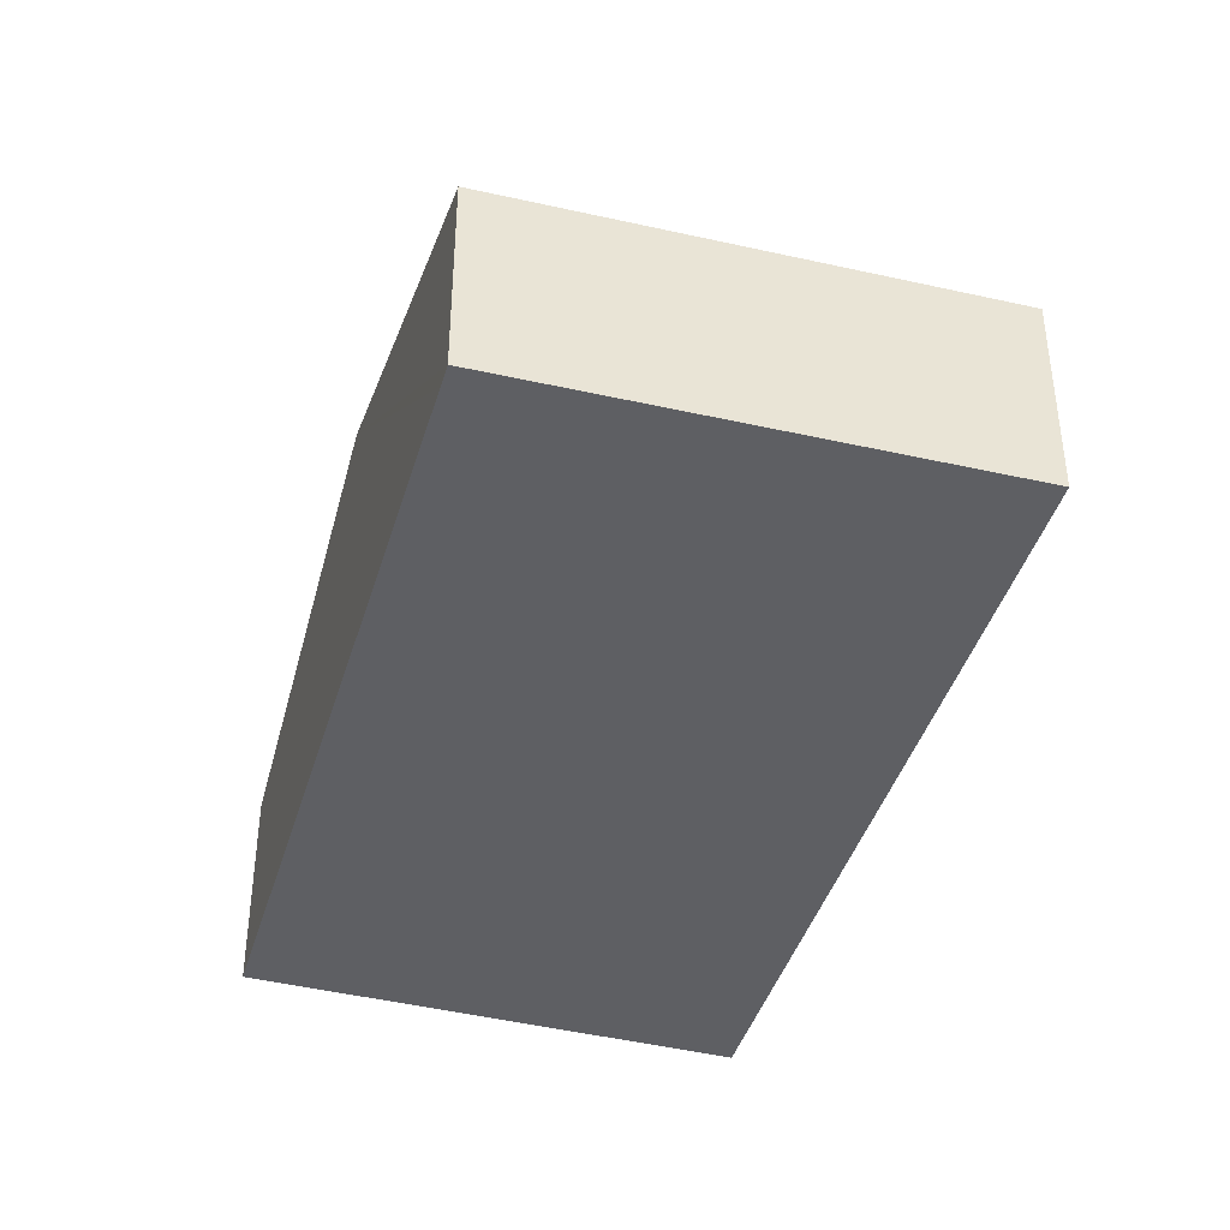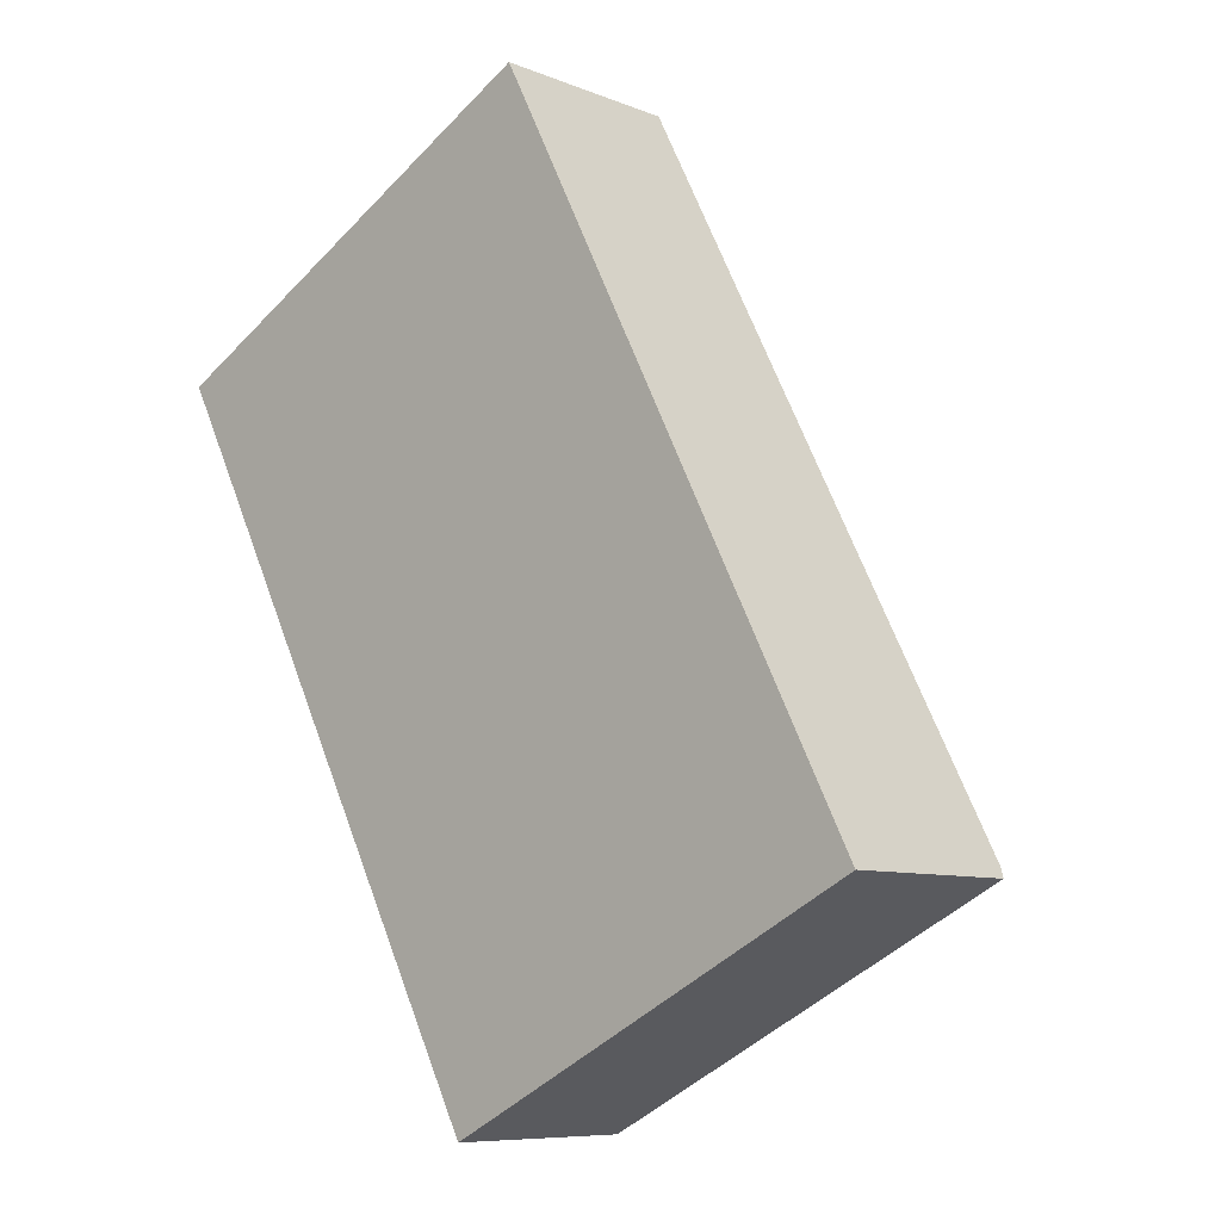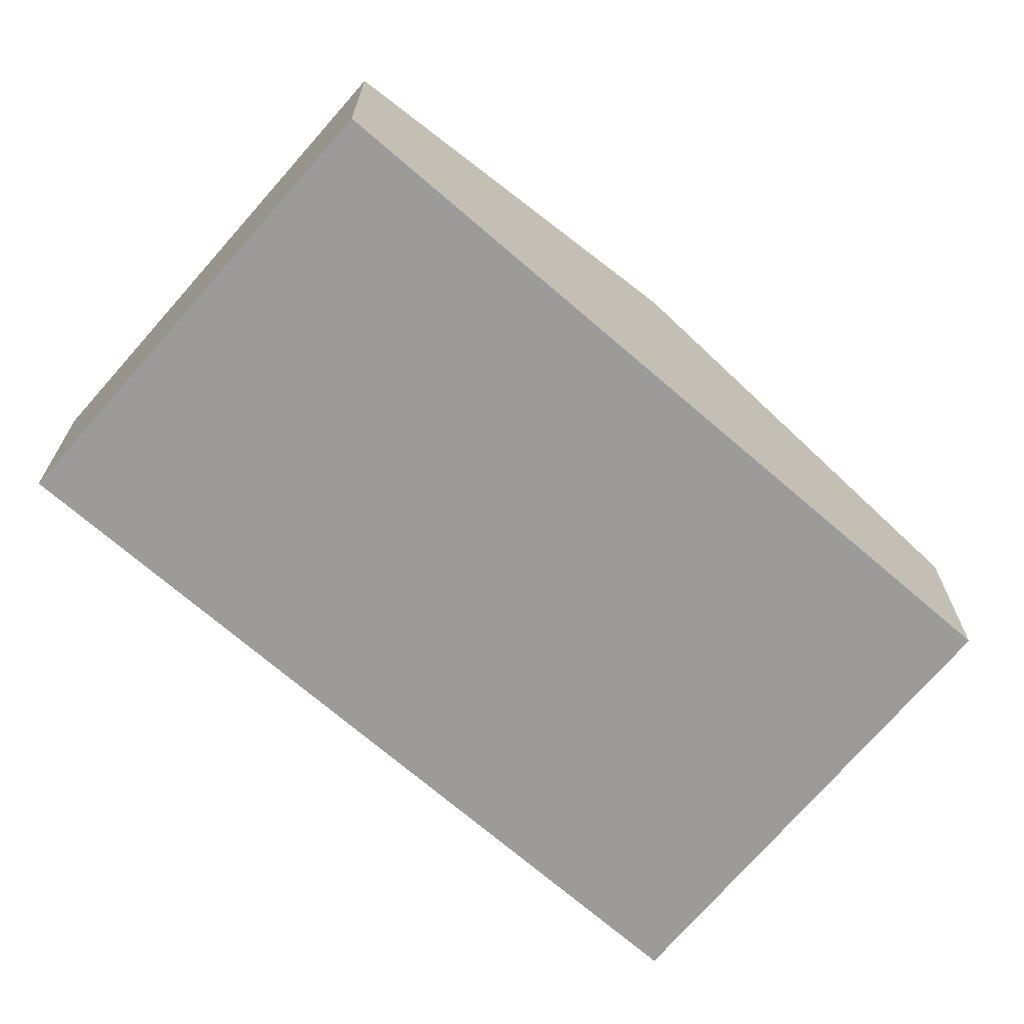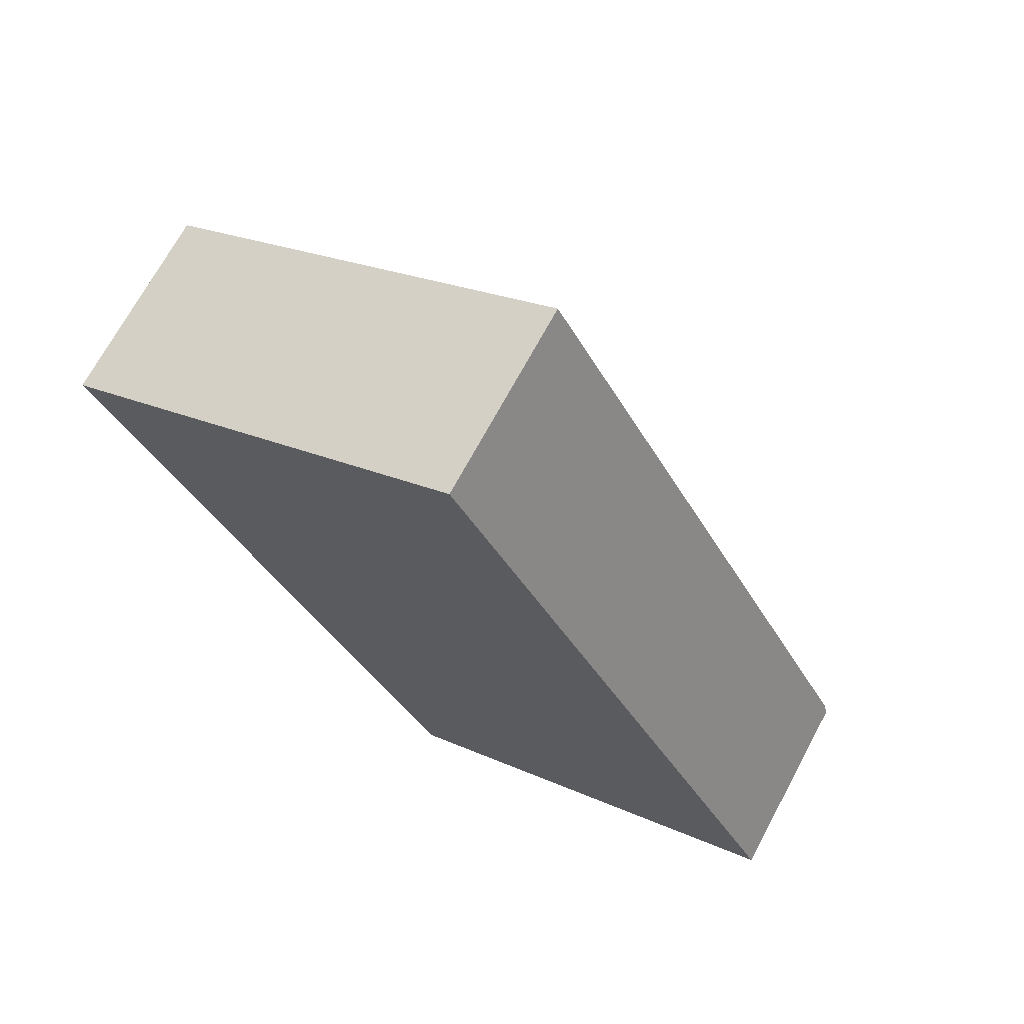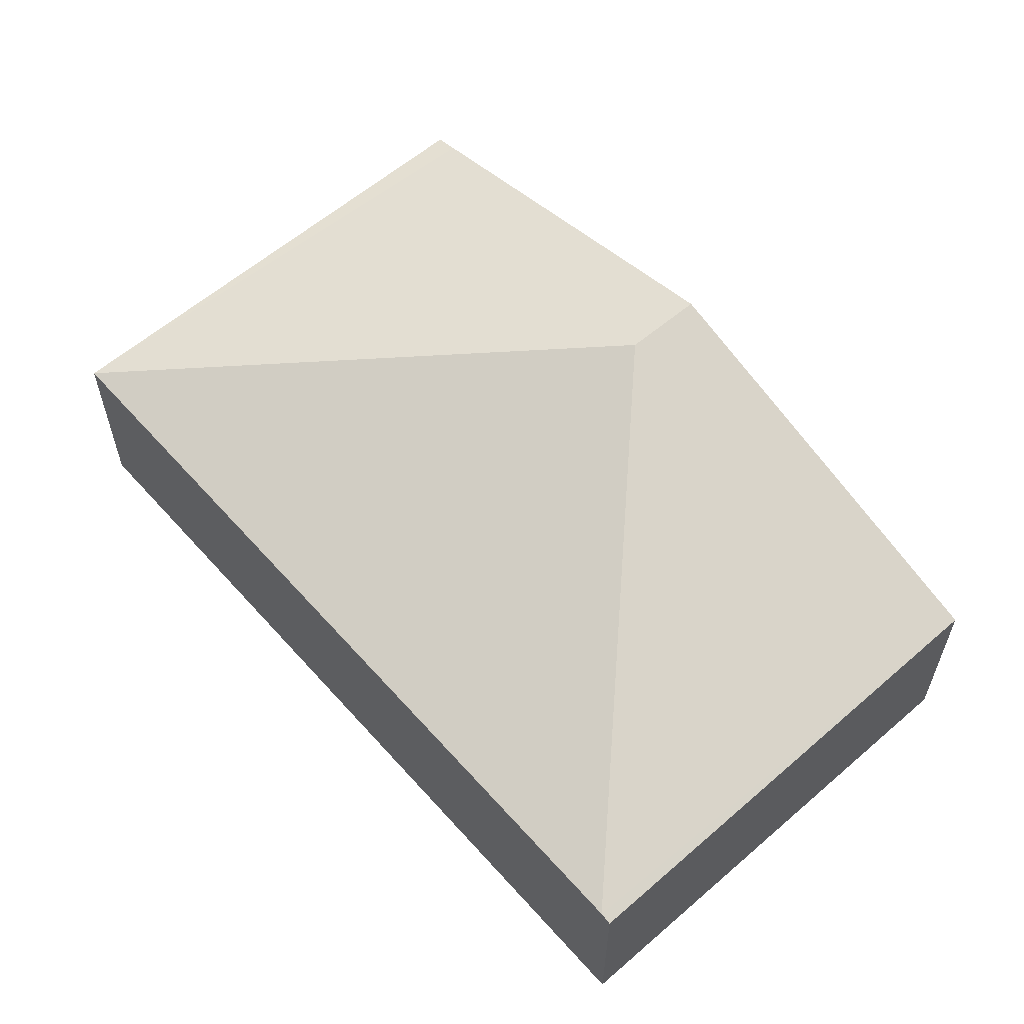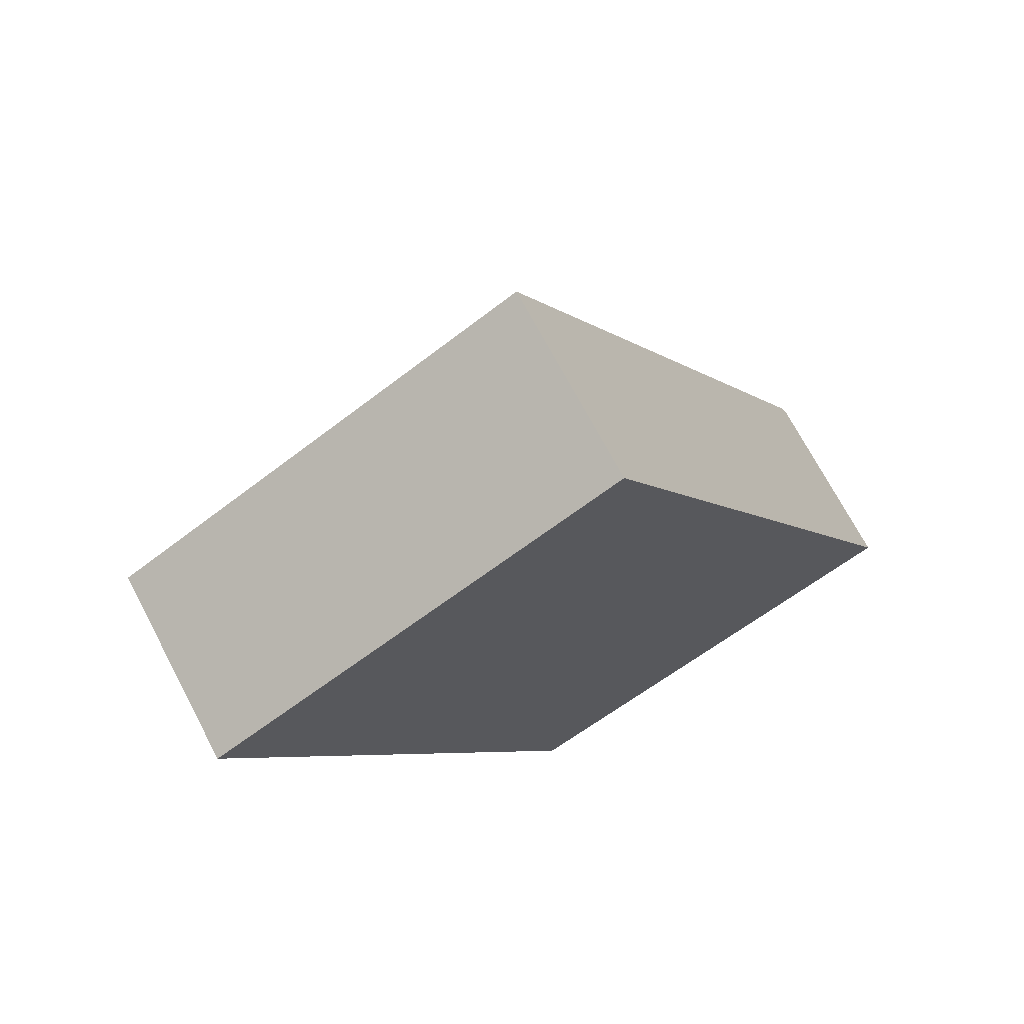
<metadata>
{"format":"obj","ext":"obj","renderer":"f3d","projection":"perspective","resolution":1024,"background":"white","views":[{"elev":-42.0,"azim":-43.6,"up":"+Y"},{"elev":-8.3,"azim":42.3,"up":"+Z"},{"elev":-69.7,"azim":-158.3,"up":"+Y"},{"elev":70.1,"azim":28.3,"up":"+Z"},{"elev":61.9,"azim":111.3,"up":"+Y"},{"elev":71.0,"azim":-27.8,"up":"+Z"}]}
</metadata>
<code>
v  2.948 1.604 -5.691
v  6.299 1.603 -3.882
v  6.34 1.575 -3.962
v  2.015 2.576 -2.555
v  1.475 2.576 -2.848
v  3.372 1.603 1.826
v  0.083 1.657 -0.16
v  0 1.603 9.816e-17
v  0 0 0
v  0.083 9.797e-18 -0.16
v  1.475 1.744e-16 -2.848
v  2.948 3.485e-16 -5.691
v  3.372 -1.118e-16 1.826
v  6.299 2.377e-16 -3.882
v  6.34 2.426e-16 -3.962
g defaultobject
f 1 2 3
f 2 1 4
f 4 1 5
f 4 6 2
f 6 7 8
f 7 6 5
f 5 6 4
f 7 9 8
f 9 7 5
f 9 5 10
f 10 5 11
f 11 5 1
f 11 1 12
f 9 6 8
f 6 9 13
f 13 2 6
f 2 13 14
f 2 14 3
f 3 14 15
f 3 12 1
f 12 3 15
f 14 12 15
f 12 14 13
f 12 13 11
f 11 13 10
f 10 13 9

</code>
